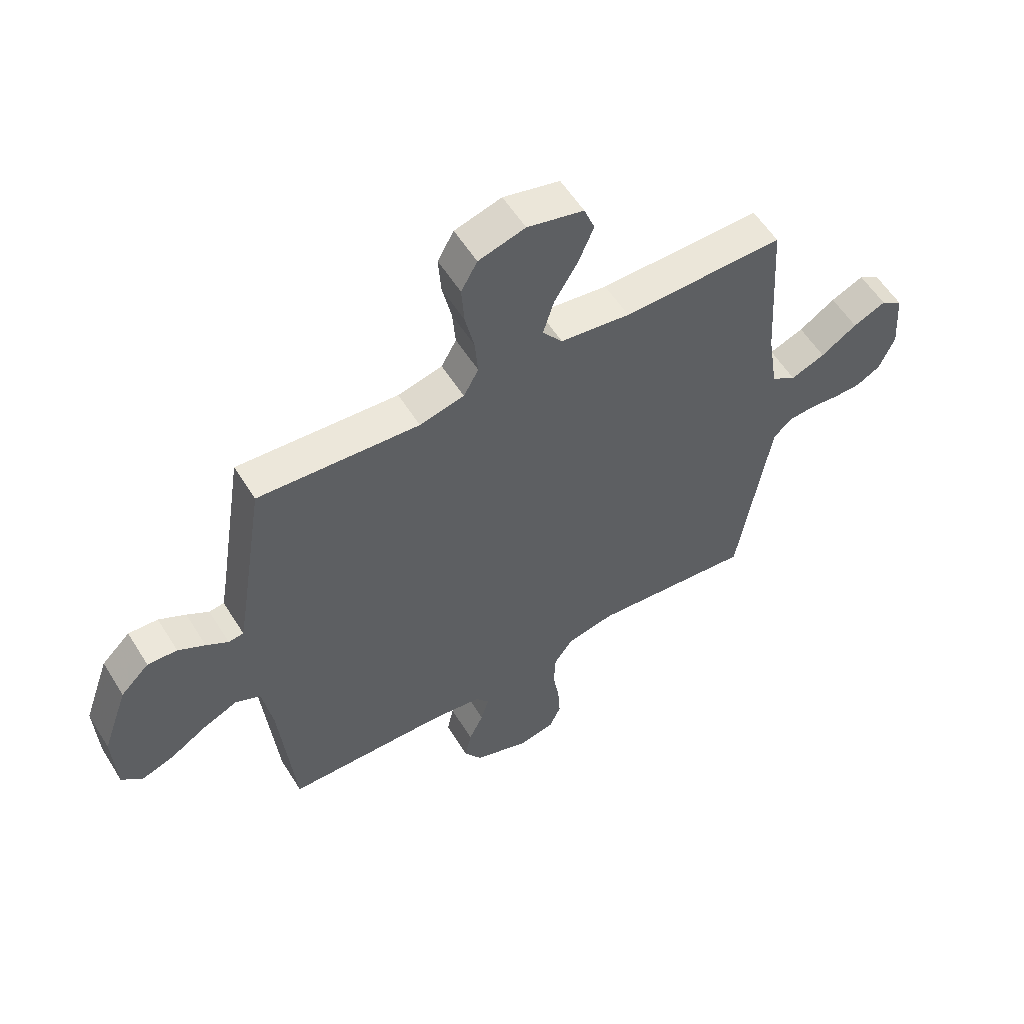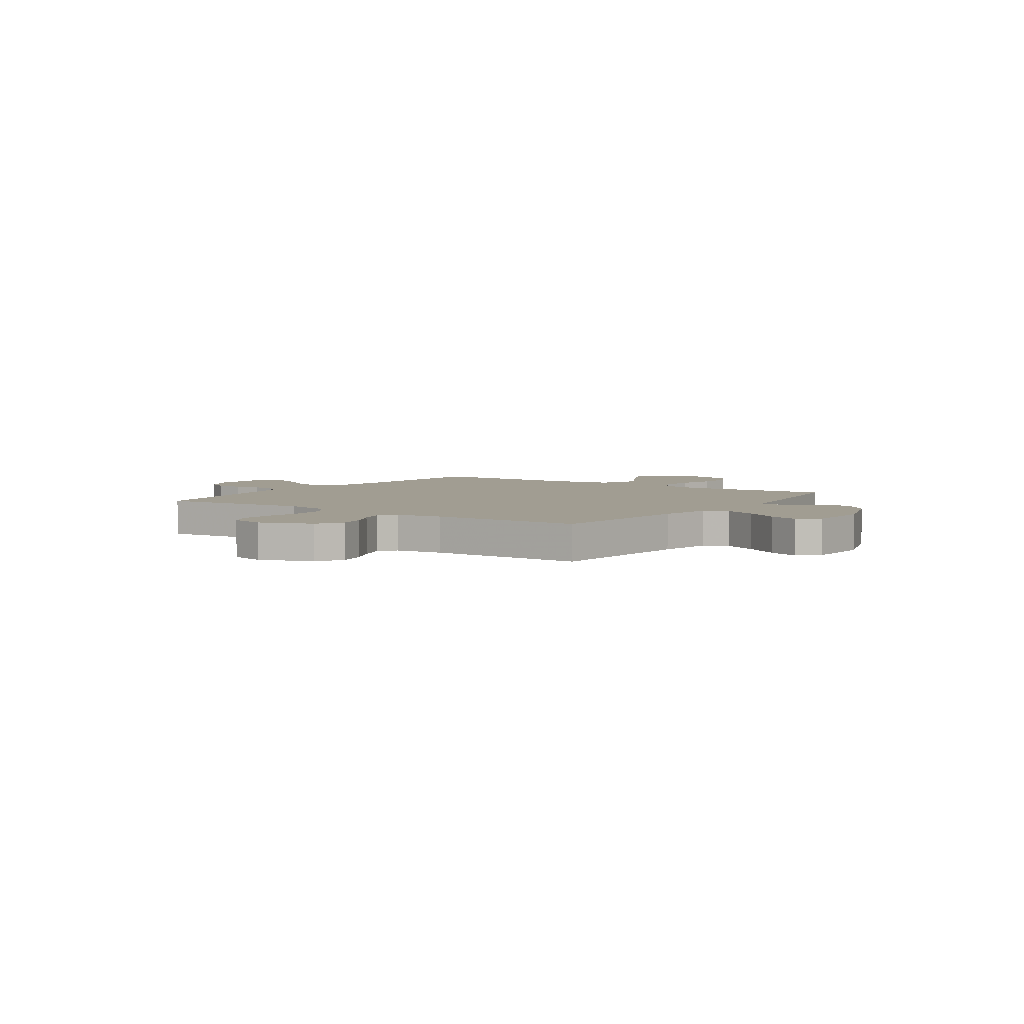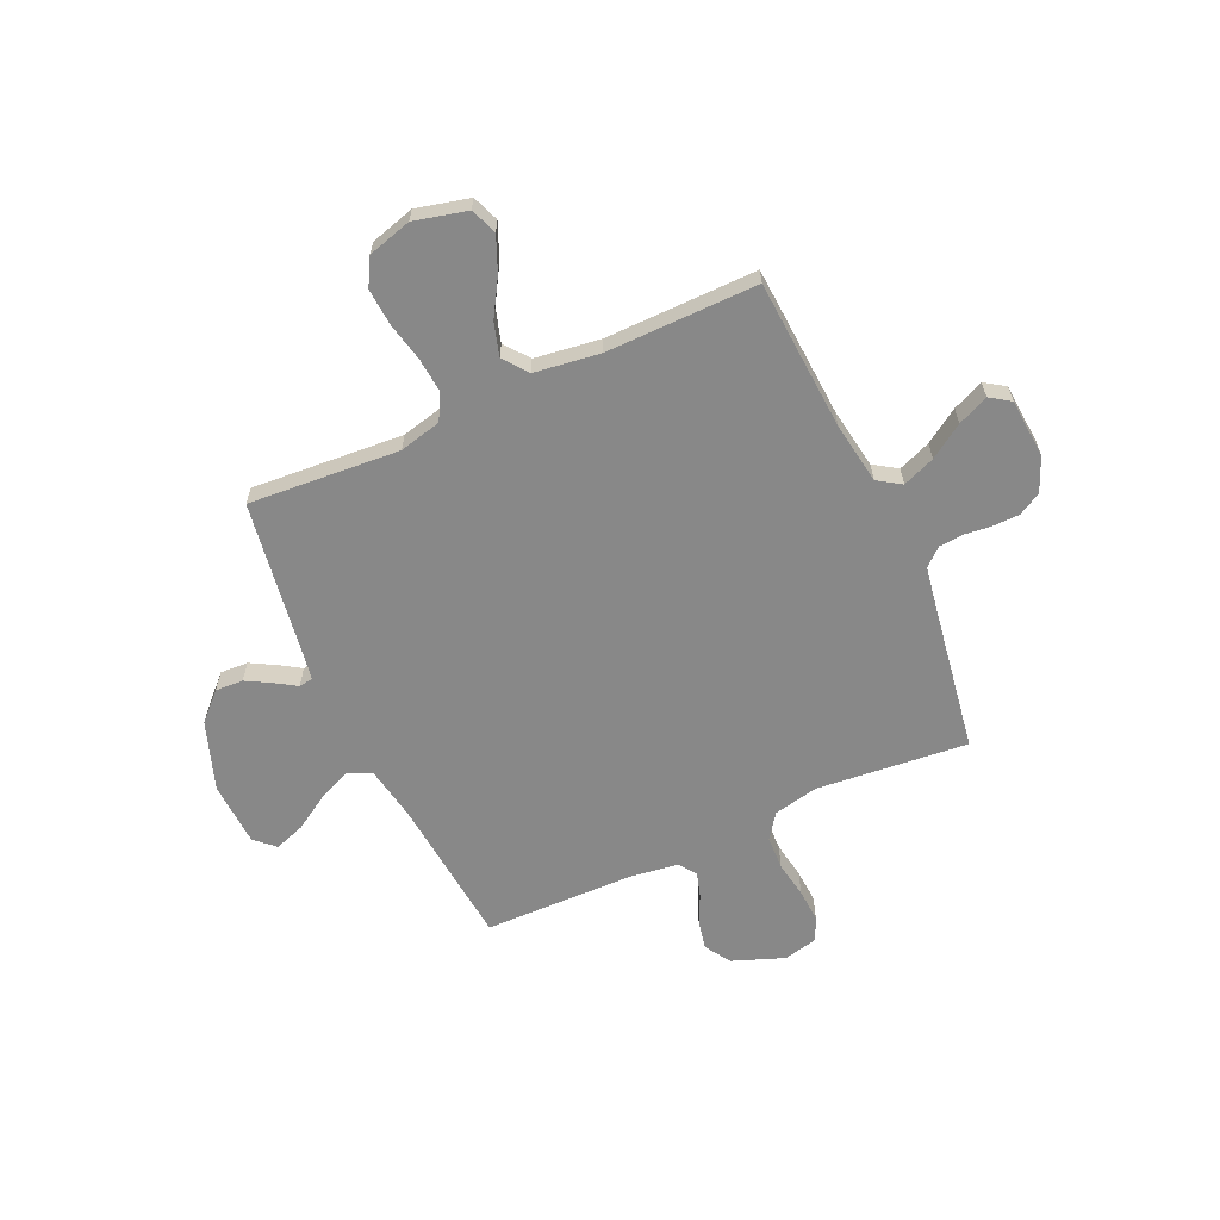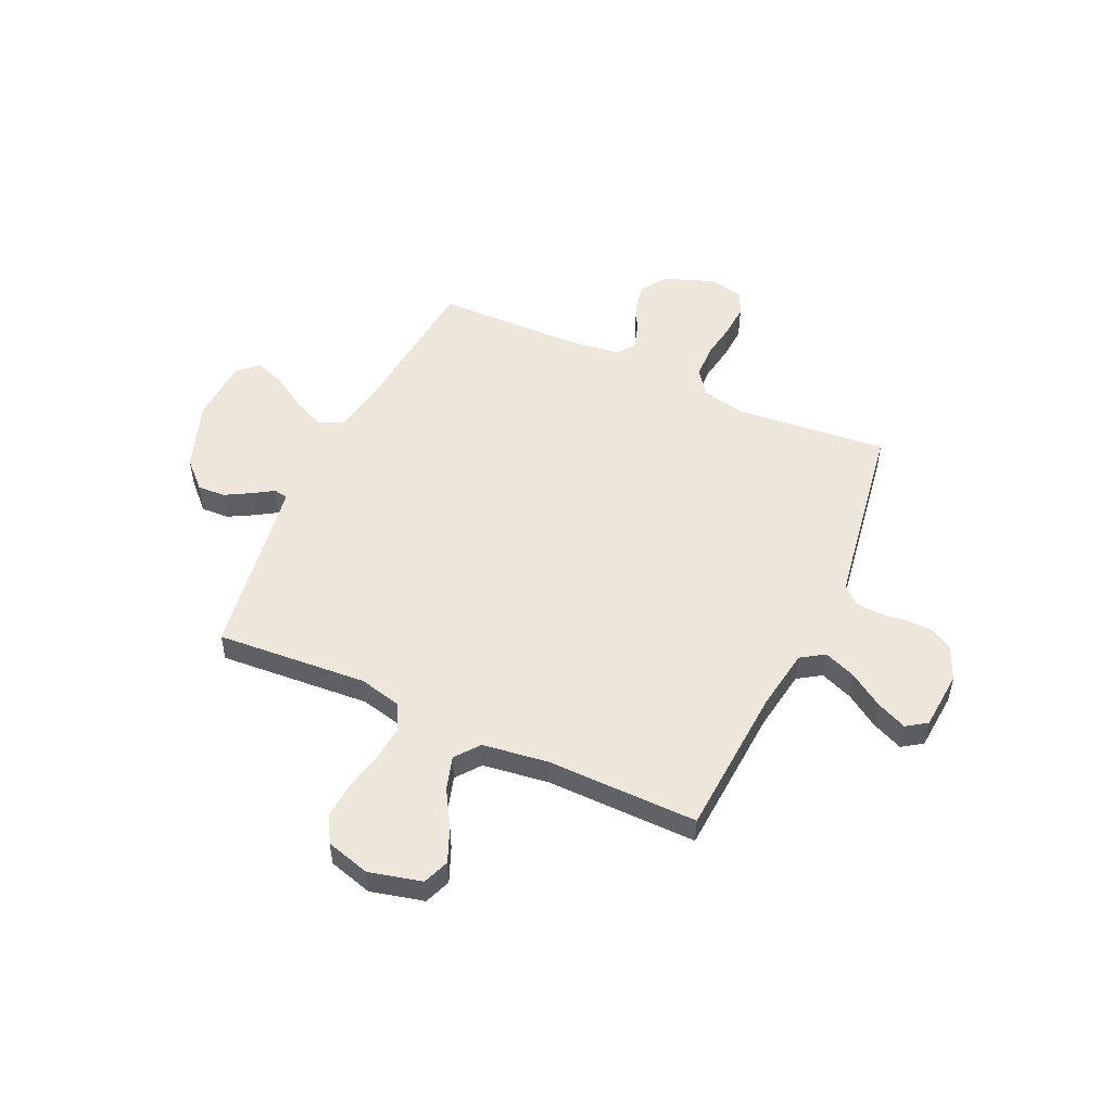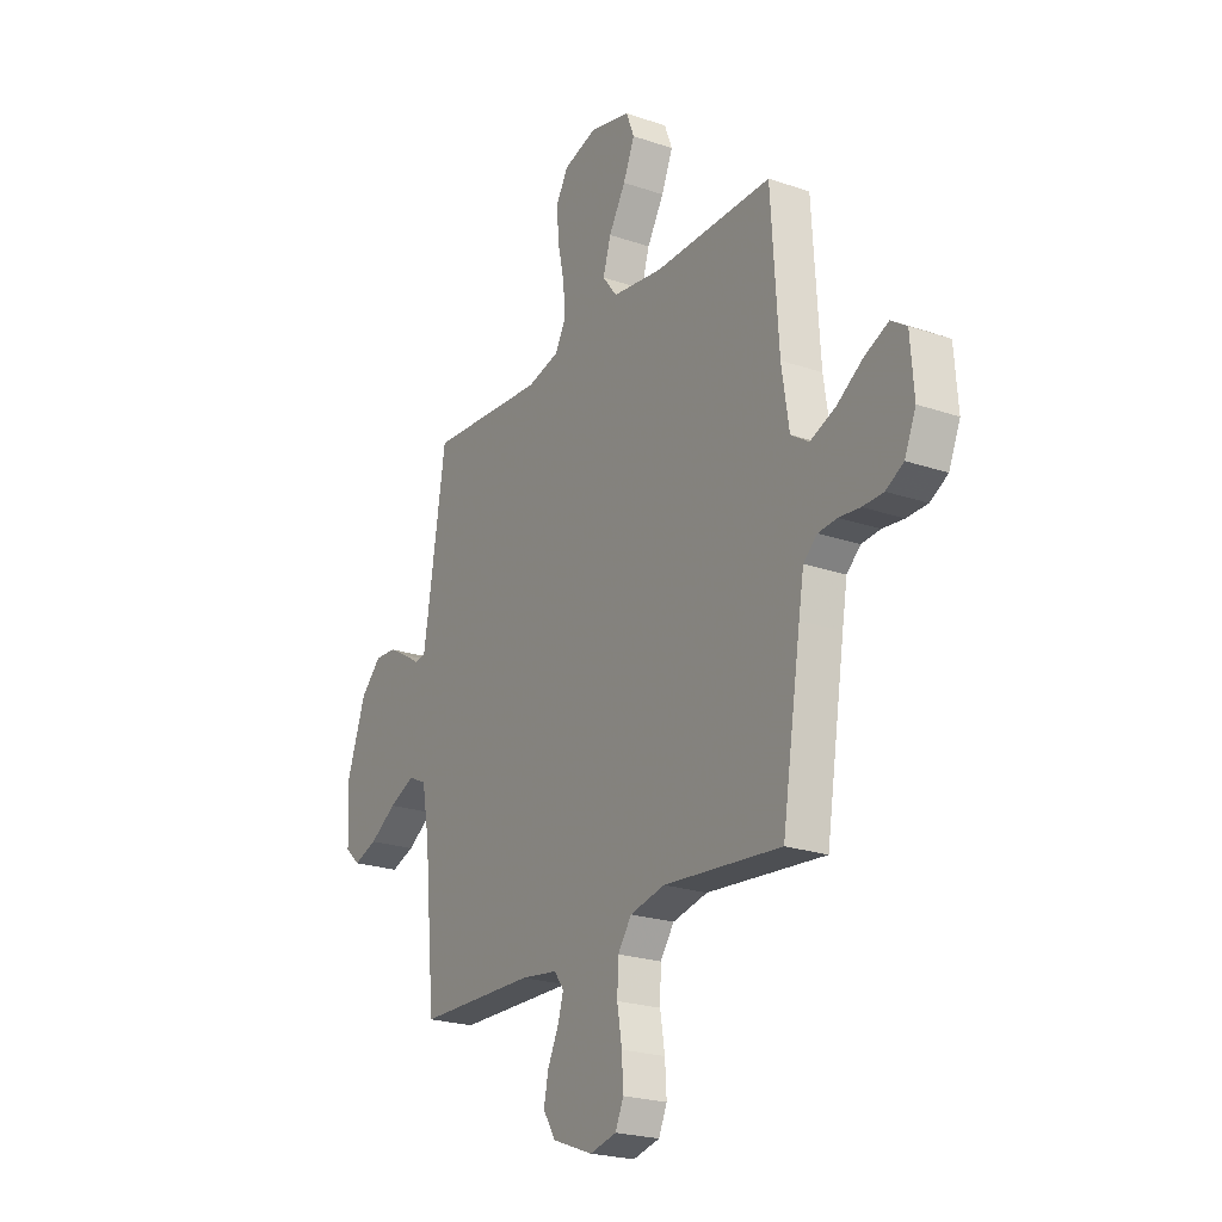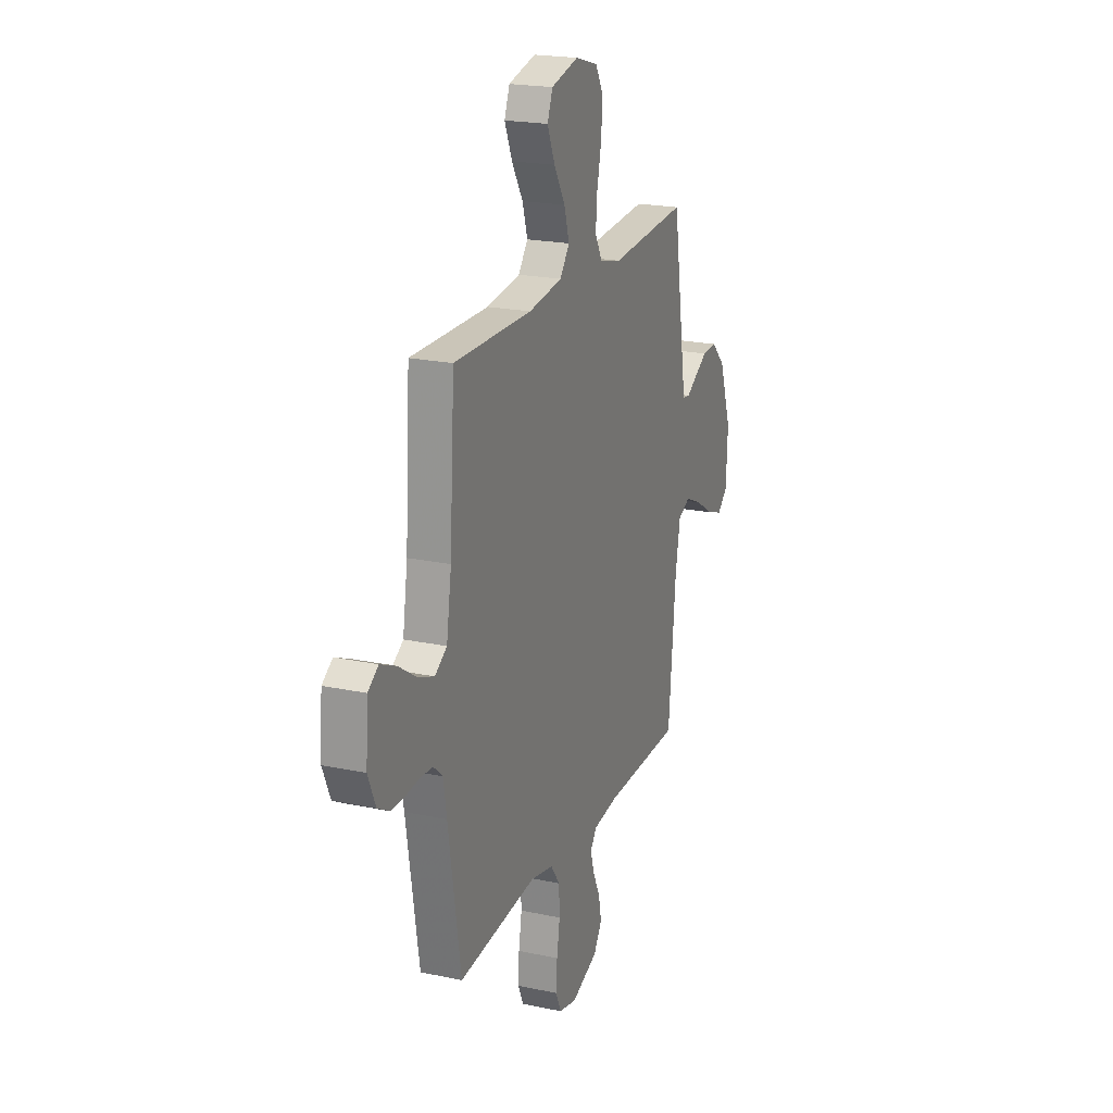
<metadata>
{"format":"obj","ext":"obj","renderer":"f3d","projection":"perspective","resolution":1024,"background":"white","views":[{"elev":56.7,"azim":-31.6,"up":"+Z"},{"elev":4.6,"azim":-145.3,"up":"+Y"},{"elev":-62.9,"azim":24.5,"up":"+Y"},{"elev":51.5,"azim":24.7,"up":"+Y"},{"elev":-22.7,"azim":59.6,"up":"+Z"},{"elev":20.9,"azim":110.9,"up":"+Z"}]}
</metadata>
<code>
v -0.5 0.07 -0.5
v -0.528 0.07 -0.2
v -0.547 0.07 -0.093
v -0.594 0.07 -0.071
v -0.659 0.07 -0.1
v -0.728 0.07 -0.143
v -0.788 0.07 -0.164
v -0.827 0.07 -0.128
v -0.833 0.07 0
v -0.785 0.07 0.136
v -0.732 0.07 0.188
v -0.677 0.07 0.185
v -0.627 0.07 0.157
v -0.586 0.07 0.131
v -0.558 0.07 0.135
v -0.547 0.07 0.2
v -0.5 0.07 0.5
v -0.2 0.07 0.478
v -0.117 0.07 0.498
v -0.089 0.07 0.549
v -0.095 0.07 0.619
v -0.112 0.07 0.696
v -0.117 0.07 0.769
v -0.087 0.07 0.823
v 0 0.07 0.848
v 0.105 0.07 0.822
v 0.125 0.07 0.77
v 0.096 0.07 0.701
v 0.053 0.07 0.629
v 0.033 0.07 0.563
v 0.07 0.07 0.515
v 0.2 0.07 0.497
v 0.5 0.07 0.5
v 0.519 0.07 0.2
v 0.538 0.07 0.078
v 0.584 0.07 0.048
v 0.648 0.07 0.073
v 0.715 0.07 0.117
v 0.776 0.07 0.144
v 0.816 0.07 0.117
v 0.825 0.07 0
v 0.796 0.07 -0.068
v 0.751 0.07 -0.093
v 0.698 0.07 -0.094
v 0.644 0.07 -0.088
v 0.596 0.07 -0.092
v 0.561 0.07 -0.123
v 0.548 0.07 -0.2
v 0.5 0.07 -0.5
v 0.2 0.07 -0.471
v 0.111 0.07 -0.49
v 0.076 0.07 -0.539
v 0.073 0.07 -0.606
v 0.085 0.07 -0.678
v 0.089 0.07 -0.744
v 0.068 0.07 -0.791
v 0 0.07 -0.807
v -0.103 0.07 -0.768
v -0.135 0.07 -0.717
v -0.123 0.07 -0.659
v -0.096 0.07 -0.603
v -0.081 0.07 -0.553
v -0.106 0.07 -0.519
v -0.2 0.07 -0.506
v -0.5 0 -0.5
v -0.528 0 -0.2
v -0.547 0 -0.093
v -0.594 0 -0.071
v -0.659 0 -0.1
v -0.728 0 -0.143
v -0.788 0 -0.164
v -0.827 0 -0.128
v -0.833 0 0
v -0.785 0 0.136
v -0.732 0 0.188
v -0.677 0 0.185
v -0.627 0 0.157
v -0.586 0 0.131
v -0.558 0 0.135
v -0.547 0 0.2
v -0.5 0 0.5
v -0.2 0 0.478
v -0.117 0 0.498
v -0.089 0 0.549
v -0.095 0 0.619
v -0.112 0 0.696
v -0.117 0 0.769
v -0.087 0 0.823
v 0 0 0.848
v 0.105 0 0.822
v 0.125 0 0.77
v 0.096 0 0.701
v 0.053 0 0.629
v 0.033 0 0.563
v 0.07 0 0.515
v 0.2 0 0.497
v 0.5 0 0.5
v 0.519 0 0.2
v 0.538 0 0.078
v 0.584 0 0.048
v 0.648 0 0.073
v 0.715 0 0.117
v 0.776 0 0.144
v 0.816 0 0.117
v 0.825 0 0
v 0.796 0 -0.068
v 0.751 0 -0.093
v 0.698 0 -0.094
v 0.644 0 -0.088
v 0.596 0 -0.092
v 0.561 0 -0.123
v 0.548 0 -0.2
v 0.5 0 -0.5
v 0.2 0 -0.471
v 0.111 0 -0.49
v 0.076 0 -0.539
v 0.073 0 -0.606
v 0.085 0 -0.678
v 0.089 0 -0.744
v 0.068 0 -0.791
v 0 0 -0.807
v -0.103 0 -0.768
v -0.135 0 -0.717
v -0.123 0 -0.659
v -0.096 0 -0.603
v -0.081 0 -0.553
v -0.106 0 -0.519
v -0.2 0 -0.506
f 58 59 60 61
f 58 61 62
f 57 58 62
f 56 57 62
f 53 54 55 56
f 53 56 62
f 52 53 62 63
f 48 49 50
f 47 48 50 51
f 46 47 51
f 42 43 44 45
f 42 45 46
f 41 42 46
f 40 41 46
f 37 38 39 40
f 36 37 40 46
f 35 36 46 51
f 32 33 34
f 31 32 34 35
f 26 27 28 29
f 26 29 30
f 25 26 30
f 24 25 30
f 21 22 23 24
f 20 21 24 30
f 19 20 30 31
f 16 17 18
f 15 16 18 19
f 11 12 13 14
f 9 10 11 14
f 9 14 15
f 8 9 15
f 5 6 7 8
f 4 5 8 15
f 3 4 15 19
f 64 1 2
f 51 52 63 64
f 31 35 51 64
f 19 31 64
f 2 3 19 64
f 125 124 123 122
f 126 125 122
f 126 122 121
f 126 121 120
f 120 119 118 117
f 126 120 117
f 127 126 117 116
f 114 113 112
f 115 114 112 111
f 115 111 110
f 109 108 107 106
f 110 109 106
f 110 106 105
f 110 105 104
f 104 103 102 101
f 110 104 101 100
f 115 110 100 99
f 98 97 96
f 99 98 96 95
f 93 92 91 90
f 94 93 90
f 94 90 89
f 94 89 88
f 88 87 86 85
f 94 88 85 84
f 95 94 84 83
f 82 81 80
f 83 82 80 79
f 78 77 76 75
f 78 75 74 73
f 79 78 73
f 79 73 72
f 72 71 70 69
f 79 72 69 68
f 83 79 68 67
f 66 65 128
f 128 127 116 115
f 128 115 99 95
f 128 95 83
f 128 83 67 66
f 1 65 66 2
f 2 66 67 3
f 3 67 68 4
f 4 68 69 5
f 5 69 70 6
f 6 70 71 7
f 7 71 72 8
f 8 72 73 9
f 9 73 74 10
f 10 74 75 11
f 11 75 76 12
f 12 76 77 13
f 13 77 78 14
f 14 78 79 15
f 15 79 80 16
f 16 80 81 17
f 17 81 82 18
f 18 82 83 19
f 19 83 84 20
f 20 84 85 21
f 21 85 86 22
f 22 86 87 23
f 23 87 88 24
f 24 88 89 25
f 25 89 90 26
f 26 90 91 27
f 27 91 92 28
f 28 92 93 29
f 29 93 94 30
f 30 94 95 31
f 31 95 96 32
f 32 96 97 33
f 33 97 98 34
f 34 98 99 35
f 35 99 100 36
f 36 100 101 37
f 37 101 102 38
f 38 102 103 39
f 39 103 104 40
f 40 104 105 41
f 41 105 106 42
f 42 106 107 43
f 43 107 108 44
f 44 108 109 45
f 45 109 110 46
f 46 110 111 47
f 47 111 112 48
f 48 112 113 49
f 49 113 114 50
f 50 114 115 51
f 51 115 116 52
f 52 116 117 53
f 53 117 118 54
f 54 118 119 55
f 55 119 120 56
f 56 120 121 57
f 57 121 122 58
f 58 122 123 59
f 59 123 124 60
f 60 124 125 61
f 61 125 126 62
f 62 126 127 63
f 63 127 128 64
f 64 128 65 1

</code>
